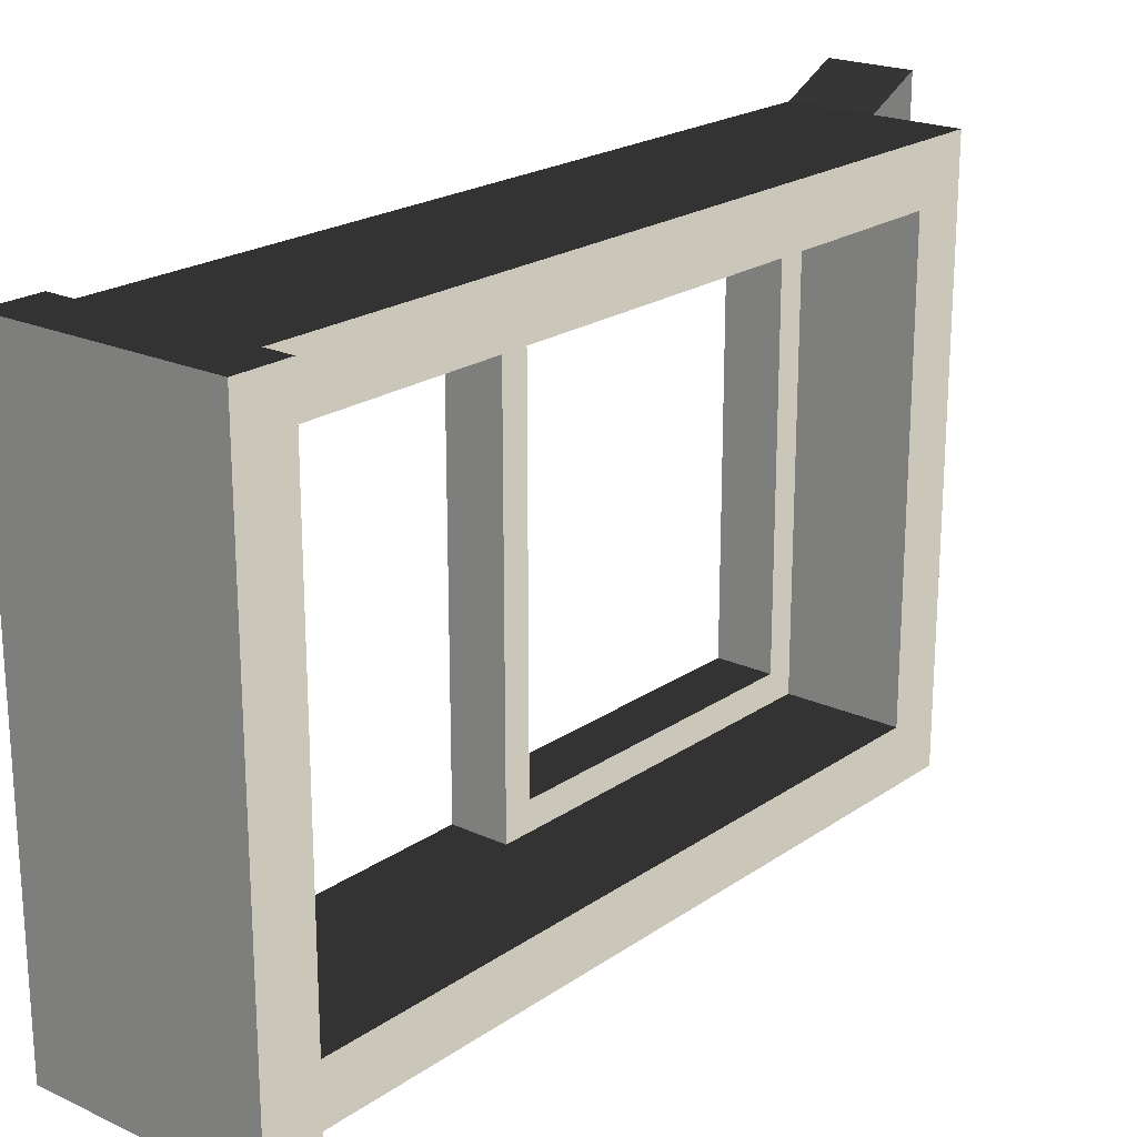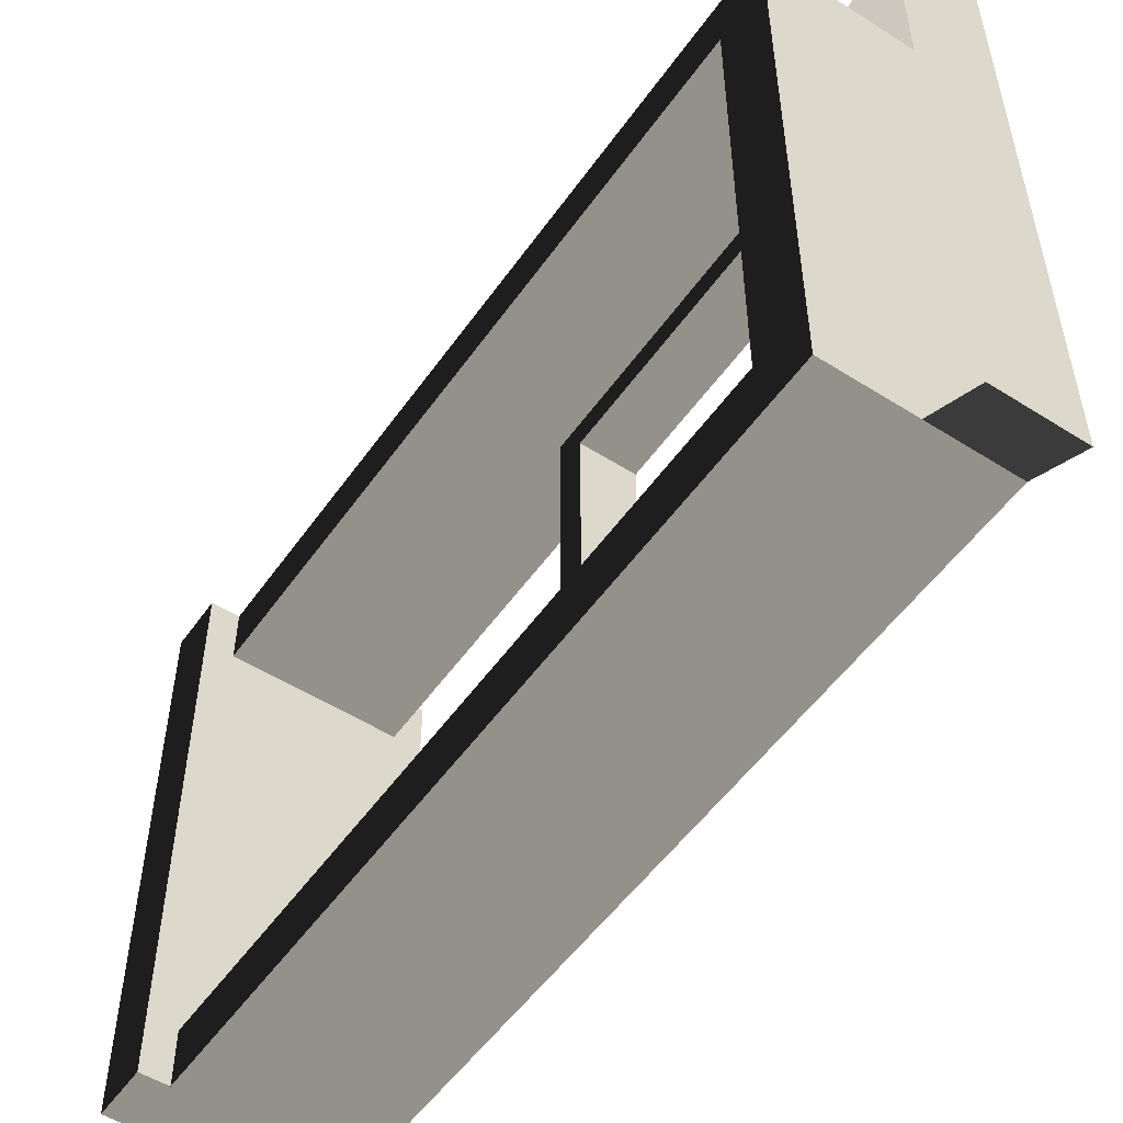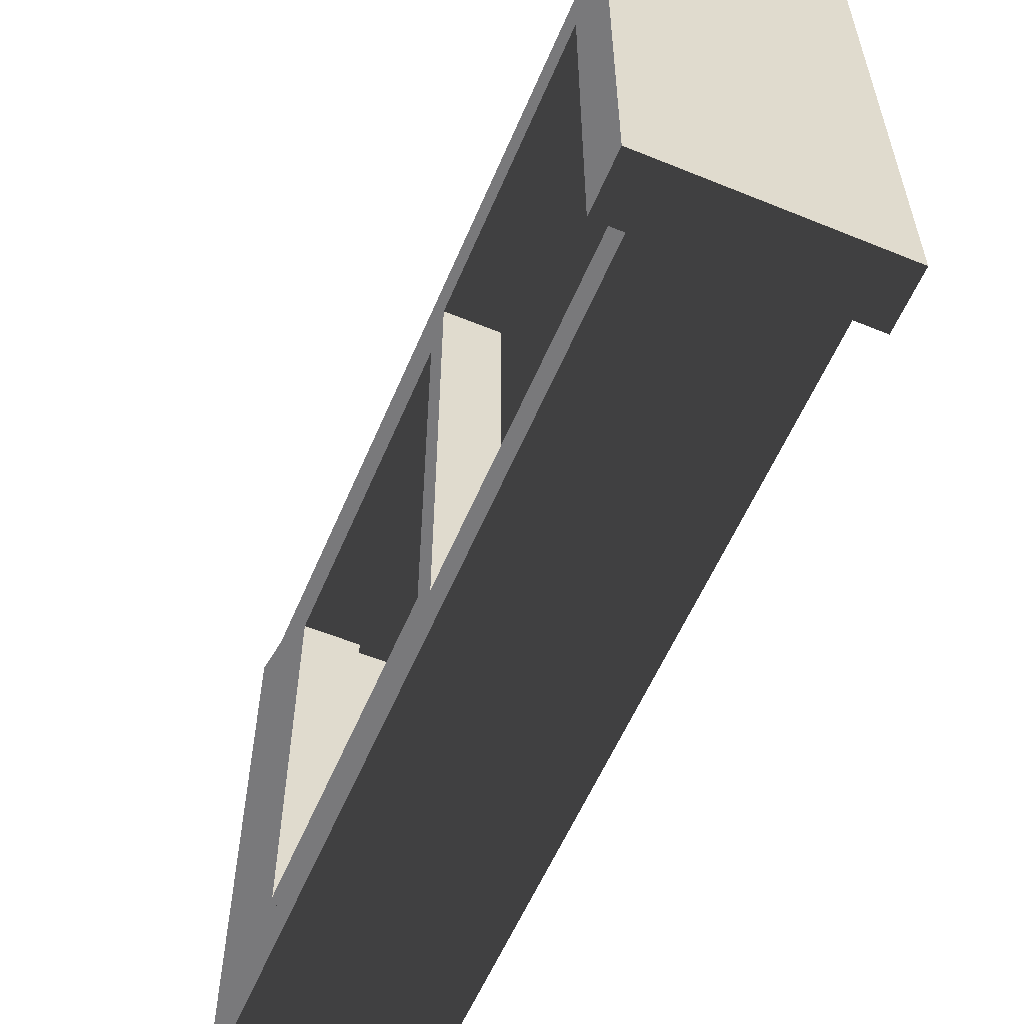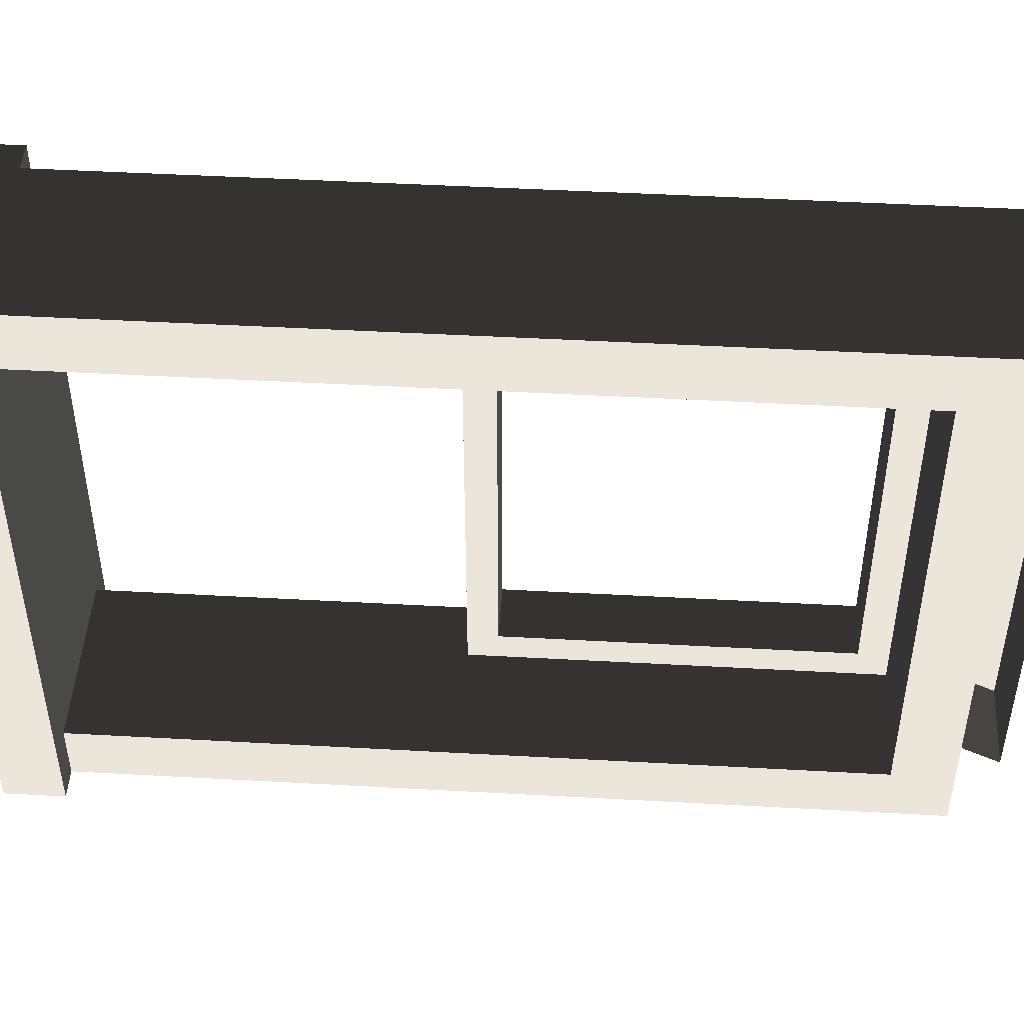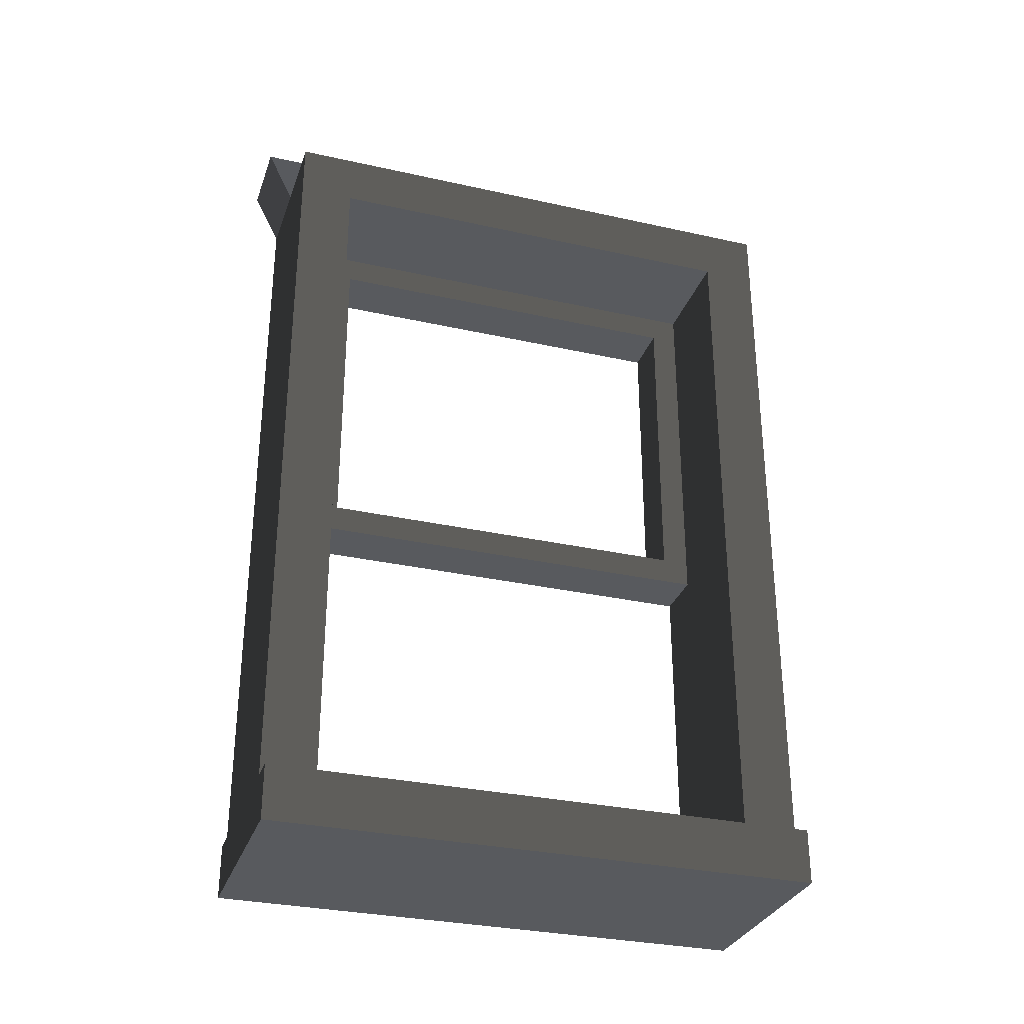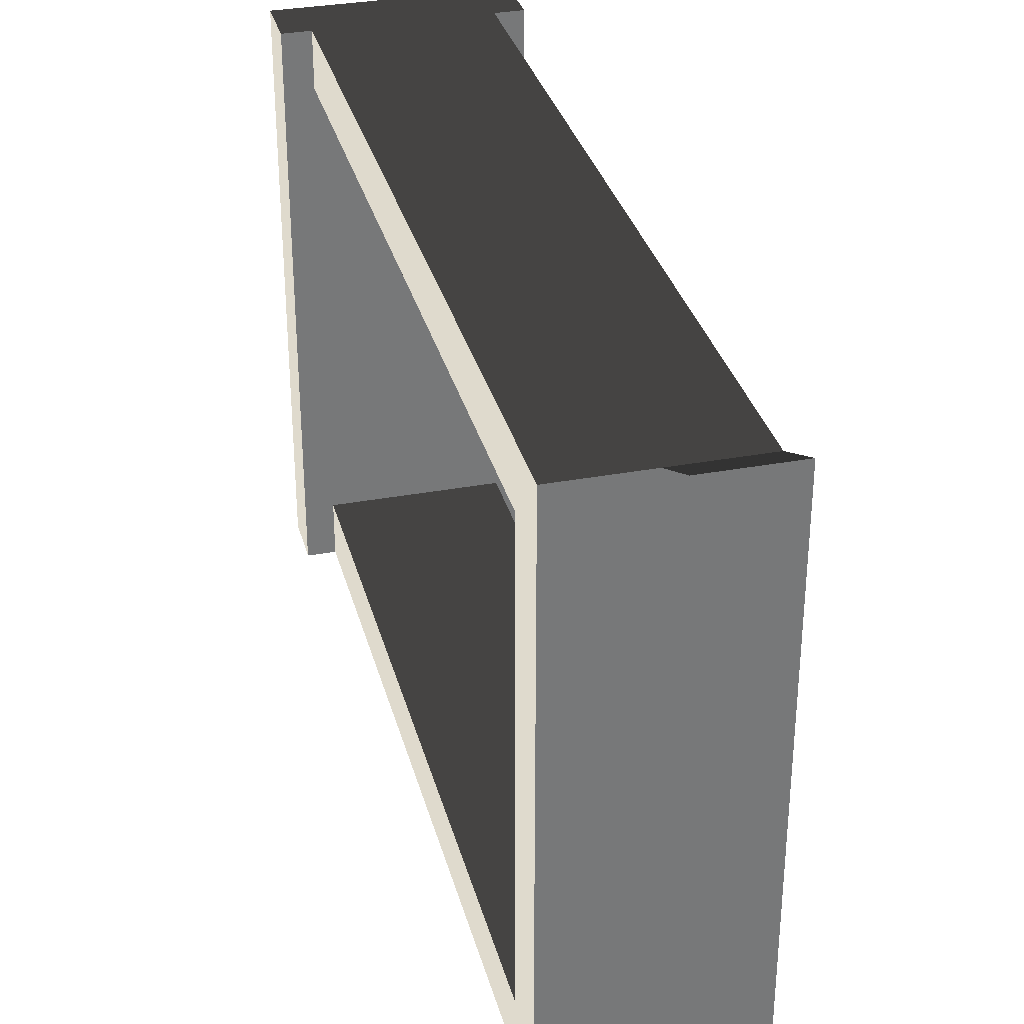
<metadata>
{"format":"obj","ext":"obj","renderer":"f3d","projection":"perspective","resolution":1024,"background":"white","views":[{"elev":21.1,"azim":39.4,"up":"+Z"},{"elev":-52.6,"azim":145.7,"up":"+Z"},{"elev":-57.9,"azim":-22.9,"up":"+Z"},{"elev":47.3,"azim":93.6,"up":"+Z"},{"elev":-31.1,"azim":72.3,"up":"+Y"},{"elev":32.9,"azim":165.6,"up":"+Z"}]}
</metadata>
<code>
v 0.05 2.344 0.5
v -0.25 0.9437 0.5
v -0.25 2.344 0.5
v 0.05 0.9437 0.5
v 0.05 2.244 0.4
v 0.05 0.9437 0.5
v 0.05 2.344 0.5
v 0.05 0.9437 0.4
v -0.25 2.344 -0.5
v 0.05 0.9437 -0.5
v 0.05 2.344 -0.5
v -0.25 0.9437 -0.5
v -0.25 2.244 -0.4
v -0.25 0.9437 -0.5
v -0.25 2.344 -0.5
v -0.25 0.9437 -0.4
v -0.25 2.344 0.5
v -0.25 0.9437 0.4
v -0.25 2.244 0.4
v -0.25 0.9437 0.5
v 0.05 2.344 -0.5
v 0.05 0.9437 -0.4
v 0.05 2.244 -0.4
v 0.05 0.9437 -0.5
v 0.05 2.244 -0.4
v -0.25 2.244 0.4
v 0.05 2.244 0.4
v -0.25 2.244 -0.4
v 0.05 2.244 0.4
v -0.25 0.9437 0.4
v 0.05 0.9437 0.4
v -0.25 2.244 0.4
v 0.05 0.9437 -0.4
v -0.25 2.244 -0.4
v 0.05 2.244 -0.4
v -0.25 0.9437 -0.4
v 0.05 2.344 -0.5
v -0.25 2.344 0.5
v -0.25 2.344 -0.5
v 0.05 2.344 0.5
v 0.05 2.244 0.4
v 0.05 2.344 -0.5
v 0.05 2.244 -0.4
v 0.05 2.344 0.5
v -0.25 2.244 0.4
v -0.25 2.344 -0.5
v -0.25 2.344 0.5
v -0.25 2.244 -0.4
v -0.25 2.444 0.55
v -0.1 2.444 -0.55
v -0.1 2.444 0.55
v -0.25 2.444 -0.55
v -0.25 2.344 0.5
v -0.1 2.444 0.55
v -0.1 2.344 0.5
v -0.25 2.444 0.55
v -0.1 2.344 -0.5
v -0.25 2.444 -0.55
v -0.25 2.344 -0.5
v -0.1 2.444 -0.55
v -0.25 2.344 -0.5
v -0.25 2.444 0.55
v -0.25 2.344 0.5
v -0.25 2.444 -0.55
v 0.1 0.8437 -0.5
v 0.1 0.9437 0.5
v 0.1 0.9437 -0.5
v 0.1 0.8437 0.5
v -0.3 0.8437 0.5
v -0.3 0.9437 -0.5
v -0.3 0.9437 0.5
v -0.3 0.8437 -0.5
v -0.3 0.8437 -0.5
v 0.1 0.9437 -0.5
v -0.3 0.9437 -0.5
v 0.1 0.8437 -0.5
v -0.3 0.9437 -0.5
v 0.1 0.9437 0.5
v -0.3 0.9437 0.5
v 0.1 0.9437 -0.5
v -0.3 0.9437 0.5
v 0.1 0.8437 0.5
v -0.3 0.8437 0.5
v 0.1 0.9437 0.5
v -0.3 0.8437 -0.5
v 0.1 0.8437 0.5
v 0.1 0.8437 -0.5
v -0.3 0.8437 0.5
v -0.15 2.244 -0.4
v -0.15 2.194 0.35
v -0.15 2.244 0.4
v -0.15 2.194 -0.35
v -0.15 1.569 0.4
v -0.15 2.194 0.35
v -0.15 1.619 0.35
v -0.15 2.244 0.4
v -0.25 2.244 0.4
v -0.25 2.194 -0.35
v -0.25 2.244 -0.4
v -0.25 2.194 0.35
v -0.25 1.569 -0.4
v -0.25 2.194 -0.35
v -0.25 1.619 -0.35
v -0.25 2.244 -0.4
v -0.15 1.569 -0.4
v -0.15 1.619 0.35
v -0.15 1.619 -0.35
v -0.15 1.569 0.4
v -0.25 1.569 0.4
v -0.25 1.619 -0.35
v -0.25 1.619 0.35
v -0.25 1.569 -0.4
v -0.25 2.194 0.35
v -0.15 2.194 -0.35
v -0.25 2.194 -0.35
v -0.15 2.194 0.35
v -0.25 2.194 -0.35
v -0.15 1.619 -0.35
v -0.25 1.619 -0.35
v -0.15 2.194 -0.35
v -0.25 1.619 -0.35
v -0.15 1.619 0.35
v -0.25 1.619 0.35
v -0.15 1.619 -0.35
v -0.25 1.619 0.35
v -0.15 2.194 0.35
v -0.25 2.194 0.35
v -0.15 1.619 0.35
v -0.25 1.569 -0.4
v -0.15 1.569 0.4
v -0.15 1.569 -0.4
v -0.25 1.569 0.4
v -0.25 1.569 0.4
v -0.25 2.194 0.35
v -0.25 2.244 0.4
v -0.25 1.619 0.35
v -0.15 1.569 -0.4
v -0.15 2.194 -0.35
v -0.15 2.244 -0.4
v -0.15 1.619 -0.35
g window04_20390_230
f 1 3 2
f 2 4 1
f 5 7 6
f 6 8 5
f 9 11 10
f 10 12 9
f 13 15 14
f 14 16 13
f 17 19 18
f 18 20 17
f 21 23 22
f 22 24 21
f 25 27 26
f 26 28 25
f 29 31 30
f 30 32 29
f 33 35 34
f 34 36 33
f 37 39 38
f 38 40 37
f 41 43 42
f 42 44 41
f 45 47 46
f 46 48 45
f 49 51 50
f 50 52 49
f 53 55 54
f 54 56 53
f 57 59 58
f 58 60 57
f 61 63 62
f 62 64 61
f 65 67 66
f 66 68 65
f 69 71 70
f 70 72 69
f 73 75 74
f 74 76 73
f 77 79 78
f 78 80 77
f 81 83 82
f 82 84 81
f 85 87 86
f 86 88 85
f 89 91 90
f 90 92 89
f 93 95 94
f 94 96 93
f 97 99 98
f 98 100 97
f 101 103 102
f 102 104 101
f 105 107 106
f 106 108 105
f 109 111 110
f 110 112 109
f 113 115 114
f 114 116 113
f 117 119 118
f 118 120 117
f 121 123 122
f 122 124 121
f 125 127 126
f 126 128 125
f 129 131 130
f 130 132 129
f 133 135 134
f 134 136 133
f 137 139 138
f 138 140 137

</code>
